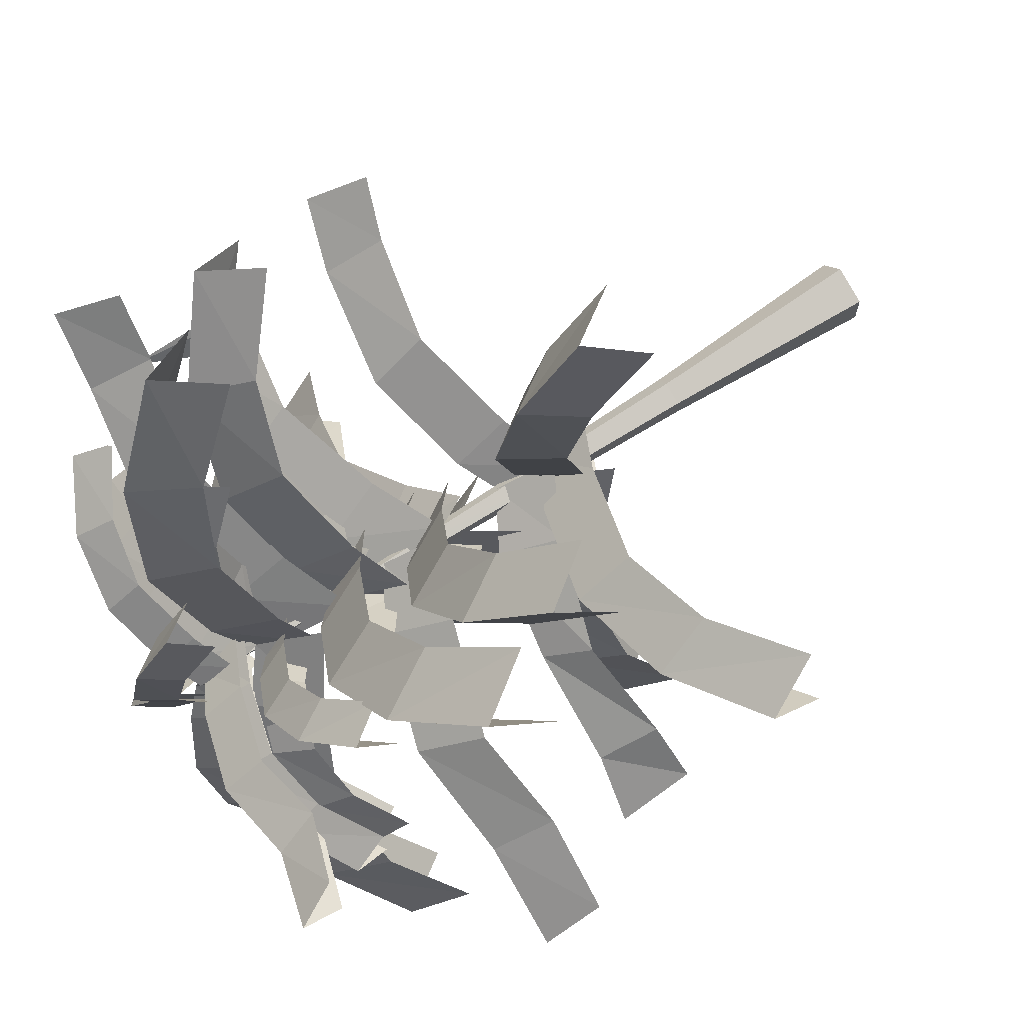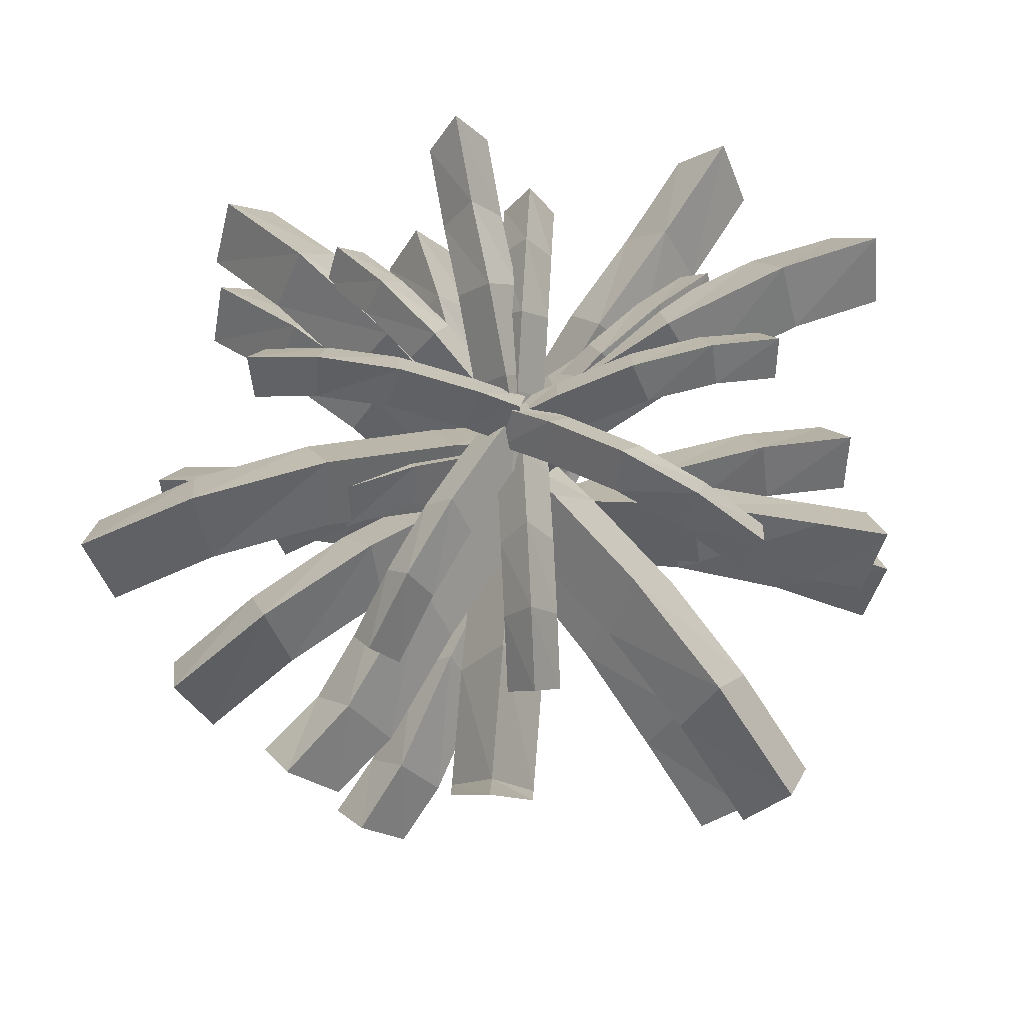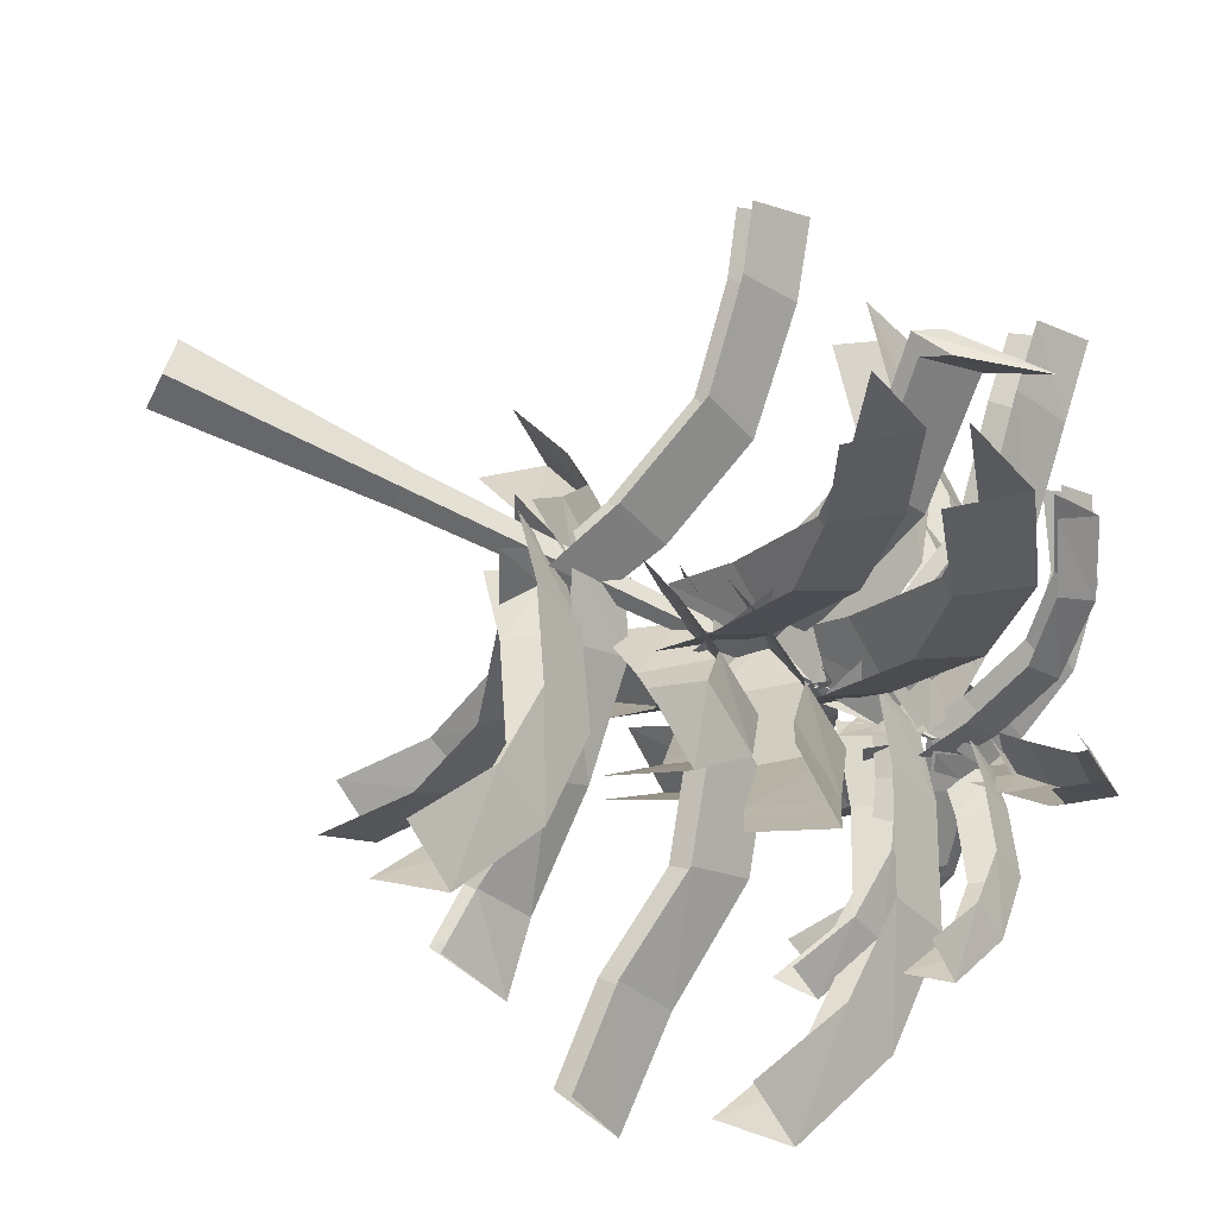
<metadata>
{"format":"obj","ext":"obj","renderer":"f3d","projection":"perspective","resolution":1024,"background":"white","views":[{"elev":70.3,"azim":-123.0,"up":"+Z"},{"elev":72.5,"azim":95.1,"up":"+Y"},{"elev":-70.3,"azim":63.4,"up":"+Z"}]}
</metadata>
<code>
o Trunk
v 2.89 -4.444 -0.02807
v 0.5724 14.22 -1.63
v 1.736 14.22 -0.02807
v 0.9288 -4.444 -2.727
v -1.311 14.22 -1.018
v -2.244 -4.444 -1.696
v -1.311 14.22 0.9621
v -2.244 -4.444 1.64
v 0.5724 14.22 1.574
v 0.9288 -4.444 2.671
v 0.3573 38.49 -0.968
v 1.04 38.49 -0.02807
v -0.7476 38.49 -0.609
v -0.7476 38.49 0.5528
v 0.3573 38.49 0.9118
v 0.0519 61.44 -0.02806
f 1 2 3
f 1 4 2
f 4 5 2
f 4 6 5
f 6 7 5
f 6 8 7
f 8 9 7
f 8 10 9
f 10 3 9
f 10 1 3
f 3 11 12
f 3 2 11
f 2 13 11
f 2 5 13
f 5 14 13
f 5 7 14
f 7 15 14
f 7 9 15
f 9 12 15
f 9 3 12
f 12 11 16
f 11 13 16
f 13 14 16
f 14 15 16
f 15 12 16
o Plane01
v 28.52 51.9 -1.034
v 27.14 43.92 -4.466
v 26.27 47.09 -0.9622
v 25.93 41.81 -4.394
v 15.26 48.52 -0.89
v 16.44 43.37 -4.321
v 5.013 45.81 -0.8179
v 6.189 40.65 -4.249
v -0.3524 43.06 -0.7457
v -0.4123 37.77 -4.177
v 27.26 43.94 2.397
v 26.05 41.85 2.469
v 16.54 43.44 2.541
v 6.294 40.73 2.614
v -0.2925 37.82 2.686
v 25.63 48.09 -25.35
v 22.28 42.98 -26.92
v 18.52 53.28 -18.62
v 15.94 48 -20.9
v 10.52 54.72 -11.06
v 9.043 49.56 -14.38
v 3.078 52 -4.024
v 1.598 46.84 -7.336
v -0.7961 49.26 -0.3121
v -3.18 43.97 -2.781
v 27.06 43 -21.99
v 20.71 48.04 -15.97
v 13.8 49.63 -9.429
v 6.356 46.92 -2.388
v 1.588 44.01 2.157
v -20.86 55.23 -29.1
v -22.91 50.13 -26.02
v -15.26 60.42 -21.08
v -17.9 55.14 -18.86
v -8.967 61.86 -12.05
v -12.46 56.7 -11.07
v -3.104 59.14 -3.644
v -6.598 53.99 -2.67
v -0.005264 56.4 0.7367
v -2.799 51.11 2.73
v -17.33 50.14 -30.01
v -12.31 55.19 -22.84
v -6.865 56.78 -15.05
v -1.002 54.06 -6.644
v 2.789 51.16 -1.256
v -23.83 65.75 6.417
v -22.26 62.18 8.471
v -17.25 63.98 4.539
v -16.38 60.29 6.788
v -9.848 64.99 2.433
v -9.999 61.38 4.965
v -2.957 63.09 0.4697
v -3.108 59.49 3.002
v 0.645 61.17 -0.5816
v 1.327 57.47 1.72
v -23.63 62.19 3.87
v -17.75 60.32 2.186
v -11.35 61.44 0.3604
v -4.462 59.54 -1.603
v -0.03665 57.51 -2.883
v -22.69 47.36 26.78
v -19.2 42.25 27.99
v -16.32 52.55 19.35
v -13.51 47.27 21.35
v -9.158 53.98 10.99
v -7.34 48.83 14.13
v -2.49 51.27 3.214
v -0.6722 46.11 6.353
v 0.9751 48.52 -0.8822
v 3.604 43.23 1.324
v -24.46 42.27 23.59
v -18.77 47.31 16.94
v -12.59 48.9 9.711
v -5.921 46.19 1.93
v -1.654 43.28 -3.088
v 11.74 55.23 33.64
v 14.57 50.13 31.26
v 8.644 60.42 24.35
v 11.8 55.14 22.97
v 5.174 61.86 13.9
v 8.801 56.7 13.96
v 1.939 59.14 4.181
v 5.566 53.99 4.239
v 0.2125 56.4 -0.8992
v 3.457 51.11 -2.017
v 8.086 50.14 33.5
v 5.314 55.19 25.21
v 2.307 56.78 16.18
v -0.9283 54.06 6.46
v -3.032 51.16 0.2181
v 29.06 56.7 14.73
v 29.32 51.59 11.04
v 23.49 57.17 10.51
v 24.69 51.89 7.274
v 13.56 58.61 5.746
v 16.12 53.45 3.177
v 4.323 55.89 1.319
v 6.884 50.74 -1.25
v -0.5311 53.15 -0.968
v 0.9193 47.86 -4.078
v 26.43 51.61 17.27
v 21.79 51.93 13.5
v 13.21 53.53 9.392
v 3.97 50.81 4.965
v -1.982 47.91 2.142
v 2.226 46.22 -32.42
v -1.251 41.11 -31.16
v 1.957 46.75 -26.67
v -1.484 41.47 -26.45
v 1.645 48.19 -15.67
v -1.744 43.03 -16.96
v 1.359 45.47 -5.426
v -2.029 40.32 -6.721
v 1.244 42.73 -0.06148
v -2.187 37.44 -0.1214
v 5.612 41.13 -31.05
v 5.379 41.52 -26.34
v 5.119 43.11 -16.83
v 4.833 40.39 -6.587
v 4.676 37.49 -0.001588
v -32 47.7 -16.2
v -32.39 42.59 -12.52
v -23.32 47.62 -11.67
v -24.64 42.34 -8.479
v -13.57 49.06 -6.563
v -16.22 43.9 -4.085
v -4.49 46.34 -1.816
v -7.14 41.19 0.6614
v 0.2809 43.6 0.6389
v -1.277 38.31 3.697
v -29.28 42.61 -18.64
v -21.52 42.39 -14.6
v -13.09 43.98 -10.19
v -4.011 41.26 -5.448
v 1.839 38.36 -2.419
f 17 18 19
f 20 19 18
f 19 20 21
f 22 21 20
f 21 22 23
f 24 23 22
f 23 24 25
f 26 25 24
f 27 17 28
f 19 28 17
f 28 19 29
f 21 29 19
f 29 21 30
f 23 30 21
f 30 23 31
f 25 31 23
f 32 33 34
f 35 34 33
f 34 35 36
f 37 36 35
f 36 37 38
f 39 38 37
f 38 39 40
f 41 40 39
f 42 32 43
f 34 43 32
f 43 34 44
f 36 44 34
f 44 36 45
f 38 45 36
f 45 38 46
f 40 46 38
f 47 48 49
f 50 49 48
f 49 50 51
f 52 51 50
f 51 52 53
f 54 53 52
f 53 54 55
f 56 55 54
f 57 47 58
f 49 58 47
f 58 49 59
f 51 59 49
f 59 51 60
f 53 60 51
f 60 53 61
f 55 61 53
f 62 63 64
f 65 64 63
f 64 65 66
f 67 66 65
f 66 67 68
f 69 68 67
f 68 69 70
f 71 70 69
f 72 62 73
f 64 73 62
f 73 64 74
f 66 74 64
f 74 66 75
f 68 75 66
f 75 68 76
f 70 76 68
f 77 78 79
f 80 79 78
f 79 80 81
f 82 81 80
f 81 82 83
f 84 83 82
f 83 84 85
f 86 85 84
f 87 77 88
f 79 88 77
f 88 79 89
f 81 89 79
f 89 81 90
f 83 90 81
f 90 83 91
f 85 91 83
f 92 93 94
f 95 94 93
f 94 95 96
f 97 96 95
f 96 97 98
f 99 98 97
f 98 99 100
f 101 100 99
f 102 92 103
f 94 103 92
f 103 94 104
f 96 104 94
f 104 96 105
f 98 105 96
f 105 98 106
f 100 106 98
f 107 108 109
f 110 109 108
f 109 110 111
f 112 111 110
f 111 112 113
f 114 113 112
f 113 114 115
f 116 115 114
f 117 107 118
f 109 118 107
f 118 109 119
f 111 119 109
f 119 111 120
f 113 120 111
f 120 113 121
f 115 121 113
f 122 123 124
f 125 124 123
f 124 125 126
f 127 126 125
f 126 127 128
f 129 128 127
f 128 129 130
f 131 130 129
f 132 122 133
f 124 133 122
f 133 124 134
f 126 134 124
f 134 126 135
f 128 135 126
f 135 128 136
f 130 136 128
f 137 138 139
f 140 139 138
f 139 140 141
f 142 141 140
f 141 142 143
f 144 143 142
f 143 144 145
f 146 145 144
f 147 137 148
f 139 148 137
f 148 139 149
f 141 149 139
f 149 141 150
f 143 150 141
f 150 143 151
f 145 151 143
o Plane02
v -16.32 55.53 -15.22
v -17.07 52.44 -13.11
v -11.84 58.68 -11.32
v -13.07 55.48 -9.628
v -6.816 59.55 -6.931
v -8.729 56.43 -5.845
v -2.133 57.91 -2.847
v -4.047 54.78 -1.761
v 0.3323 56.24 -0.7236
v -1.019 53.03 0.859
v -14.37 52.45 -16.28
v -10.37 55.51 -12.79
v -6.019 56.47 -9.005
v -1.337 54.83 -4.92
v 1.684 53.06 -2.306
v -21 59.29 0.1053
v -20.1 56.19 2.164
v -15.06 62.44 -0.09387
v -14.8 59.24 1.981
v -8.391 63.31 -0.3124
v -9.05 60.18 1.787
v -2.181 61.66 -0.5188
v -2.839 58.54 1.58
v 1.07 60 -0.6477
v 1.161 56.79 1.432
v -20.29 56.2 -1.995
v -14.99 59.26 -2.177
v -9.223 60.23 -2.372
v -3.012 58.58 -2.579
v 0.9797 56.82 -2.727
v -2.43 63.62 21.01
v -0.2624 60.53 20.43
v -1.75 66.77 15.11
v 0.3403 63.57 15.16
v -0.98 67.64 8.478
v 0.9985 64.51 9.44
v -0.2661 65.99 2.305
v 1.712 62.87 3.267
v 0.08692 64.33 -0.9292
v 2.157 61.12 -0.7117
v -4.403 60.54 20
v -3.8 63.59 14.73
v -3.14 64.56 8.996
v -2.426 62.91 2.823
v -1.983 61.15 -1.147
v 19.75 61.32 9.044
v 19.91 58.23 6.806
v 14.39 64.47 6.481
v 15.12 61.27 4.522
v 8.375 65.34 3.594
v 9.929 62.21 2.037
v 2.771 63.7 0.9099
v 4.325 60.57 -0.6477
v -0.172 62.03 -0.477
v 0.7075 58.82 -2.363
v 18.15 58.24 10.58
v 13.37 61.29 8.295
v 8.162 62.26 5.806
v 2.558 60.61 3.121
v -1.052 58.85 1.409
v 21.4 58.85 -3.96
v 20.3 55.75 -5.913
v 15.53 61.99 -3.142
v 15.05 58.79 -5.178
v 8.913 62.87 -2.227
v 9.349 59.74 -4.383
v 2.758 61.22 -1.372
v 3.194 58.09 -3.529
v -0.4619 59.55 -0.9043
v -0.7695 56.35 -2.963
v 20.92 55.76 -1.797
v 15.67 58.82 -1.061
v 9.955 59.78 -0.2652
v 3.8 58.14 0.5893
v -0.1543 56.38 1.154
v 9.097 63.62 -20.65
v 6.854 60.53 -20.71
v 6.77 66.77 -15.19
v 4.78 63.57 -15.83
v 4.149 67.64 -9.053
v 2.525 64.51 -10.54
v 1.711 65.99 -3.337
v 0.08705 62.87 -4.821
v 0.4537 64.33 -0.3357
v -1.469 61.12 -1.132
v 10.7 60.54 -19.13
v 8.627 63.59 -14.24
v 6.367 64.56 -8.936
v 3.929 62.91 -3.22
v 2.377 61.15 0.4608
v -8.537 61.65 -21.03
v -10.14 58.55 -19.46
v -6.225 64.8 -15.56
v -8.069 61.6 -14.57
v -3.63 65.67 -9.409
v -5.825 62.54 -9.272
v -1.211 64.02 -3.685
v -3.407 60.9 -3.548
v 0.07408 62.36 -0.6964
v -1.835 59.15 0.1335
v -6.323 58.56 -21.12
v -4.252 61.62 -16.24
v -2.005 62.59 -10.92
v 0.4137 60.94 -5.2
v 1.983 59.18 -1.526
v -16.02 55.33 15.9
v -13.93 52.24 16.73
v -11.96 58.48 11.57
v -10.31 55.28 12.85
v -7.402 59.35 6.695
v -6.383 56.22 8.644
v -3.156 57.7 2.157
v -2.138 54.58 4.107
v -0.9486 56.04 -0.2329
v 0.5859 52.83 1.173
v -17 52.25 13.92
v -13.38 55.3 10.04
v -9.446 56.27 5.826
v -5.201 54.62 1.289
v -2.483 52.86 -1.639
v 8.744 55.86 18.9
v 10.4 52.76 17.38
v 6.624 59.01 13.35
v 8.502 55.81 12.43
v 4.246 59.88 7.114
v 6.445 56.75 7.053
v 2.028 58.23 1.309
v 4.227 55.1 1.248
v 0.8481 56.57 -1.723
v 2.784 53.36 -2.486
v 6.528 52.77 18.91
v 4.63 55.83 13.96
v 2.569 56.8 8.571
v 0.3515 55.15 2.766
v -1.088 53.39 -0.9604
f 152 153 154
f 155 154 153
f 154 155 156
f 157 156 155
f 156 157 158
f 159 158 157
f 158 159 160
f 161 160 159
f 162 152 163
f 154 163 152
f 163 154 164
f 156 164 154
f 164 156 165
f 158 165 156
f 165 158 166
f 160 166 158
f 167 168 169
f 170 169 168
f 169 170 171
f 172 171 170
f 171 172 173
f 174 173 172
f 173 174 175
f 176 175 174
f 177 167 178
f 169 178 167
f 178 169 179
f 171 179 169
f 179 171 180
f 173 180 171
f 180 173 181
f 175 181 173
f 182 183 184
f 185 184 183
f 184 185 186
f 187 186 185
f 186 187 188
f 189 188 187
f 188 189 190
f 191 190 189
f 192 182 193
f 184 193 182
f 193 184 194
f 186 194 184
f 194 186 195
f 188 195 186
f 195 188 196
f 190 196 188
f 197 198 199
f 200 199 198
f 199 200 201
f 202 201 200
f 201 202 203
f 204 203 202
f 203 204 205
f 206 205 204
f 207 197 208
f 199 208 197
f 208 199 209
f 201 209 199
f 209 201 210
f 203 210 201
f 210 203 211
f 205 211 203
f 212 213 214
f 215 214 213
f 214 215 216
f 217 216 215
f 216 217 218
f 219 218 217
f 218 219 220
f 221 220 219
f 222 212 223
f 214 223 212
f 223 214 224
f 216 224 214
f 224 216 225
f 218 225 216
f 225 218 226
f 220 226 218
f 227 228 229
f 230 229 228
f 229 230 231
f 232 231 230
f 231 232 233
f 234 233 232
f 233 234 235
f 236 235 234
f 237 227 238
f 229 238 227
f 238 229 239
f 231 239 229
f 239 231 240
f 233 240 231
f 240 233 241
f 235 241 233
f 242 243 244
f 245 244 243
f 244 245 246
f 247 246 245
f 246 247 248
f 249 248 247
f 248 249 250
f 251 250 249
f 252 242 253
f 244 253 242
f 253 244 254
f 246 254 244
f 254 246 255
f 248 255 246
f 255 248 256
f 250 256 248
f 257 258 259
f 260 259 258
f 259 260 261
f 262 261 260
f 261 262 263
f 264 263 262
f 263 264 265
f 266 265 264
f 267 257 268
f 259 268 257
f 268 259 269
f 261 269 259
f 269 261 270
f 263 270 261
f 270 263 271
f 265 271 263
f 272 273 274
f 275 274 273
f 274 275 276
f 277 276 275
f 276 277 278
f 279 278 277
f 278 279 280
f 281 280 279
f 282 272 283
f 274 283 272
f 283 274 284
f 276 284 274
f 284 276 285
f 278 285 276
f 285 278 286
f 280 286 278
o Plane03
v -13.41 26.27 -31.15
v -15.93 21.47 -28.76
v -9.971 31.15 -22.62
v -12.86 26.18 -21.14
v -6.117 32.5 -13.02
v -9.522 27.65 -12.86
v -2.524 29.94 -4.08
v -5.93 25.1 -3.927
v -0.613 27.36 0.5861
v -3.593 22.39 1.82
v -9.973 21.48 -31.24
v -6.897 26.22 -23.61
v -3.558 27.72 -15.32
v 0.03499 25.17 -6.383
v 2.367 22.44 -0.6482
v -26.94 36.24 -13.82
v -27.16 29.98 -10.35
v -21.94 35.6 -9.921
v -23.04 30.64 -6.874
v -12.58 35.55 -5.529
v -14.96 32.1 -3.094
v -3.851 34.4 -1.444
v -6.237 29.55 0.9905
v 0.7297 31.82 0.6651
v -0.6079 26.85 3.6
v -24.49 29.99 -16.22
v -20.37 30.68 -12.75
v -12.27 32.17 -8.958
v -3.549 29.62 -4.874
v 2.067 26.89 -2.27
v -18.22 38.8 27.86
v -14.82 34 28.58
v -13.13 43.68 20.19
v -10.28 38.72 21.73
v -7.399 45.03 11.58
v -5.343 40.18 14.3
v -2.07 42.48 3.556
v -0.01463 37.63 6.276
v 0.6933 39.9 -0.6623
v 3.398 34.93 1.094
v -20.23 34.02 25.08
v -15.69 38.76 18.22
v -10.75 40.25 10.77
v -5.417 37.7 2.751
v -2.012 34.97 -2.419
v 20.9 46.66 26.02
v 22.69 41.86 23.04
v 15.31 51.54 18.71
v 17.7 46.58 16.52
v 9.03 52.89 10.49
v 12.27 48.04 9.431
v 3.18 50.34 2.839
v 6.421 45.49 1.781
v 0.09155 47.76 -1.147
v 2.633 42.79 -3.133
v 17.62 41.88 27.02
v 12.61 46.62 20.49
v 7.179 48.11 13.39
v 1.33 45.56 5.742
v -2.45 42.83 0.8386
v 28.76 32.87 10.33
v 28.61 28.07 6.854
v 23.27 34.49 7.32
v 24.05 29.53 4.175
v 13.5 35.84 3.931
v 15.61 30.99 1.26
v 4.395 33.29 0.7804
v 6.514 28.44 -1.891
v -0.3803 30.71 -0.8388
v 0.6432 25.74 -3.898
v 26.57 28.09 12.97
v 22 29.57 10.29
v 13.55 31.06 7.373
v 4.454 28.51 4.222
v -1.404 25.78 2.22
v 25.5 40.72 -22.21
v 22.44 35.93 -23.87
v 18.44 43.68 -16.3
v 16.15 38.72 -18.59
v 10.5 45.03 -9.67
v 9.304 40.18 -12.86
v 3.114 42.48 -3.492
v 1.916 37.63 -6.684
v -0.7333 39.9 -0.2325
v -2.828 34.93 -2.685
v 26.64 36.42 -18.97
v 20.34 38.76 -13.69
v 13.48 40.25 -7.948
v 6.095 37.7 -1.77
v 1.361 34.97 2.22
v 2.109 35.74 -33.9
v -1.208 30.95 -32.86
v 1.454 40.62 -24.72
v -1.786 35.66 -24.66
v 0.7104 41.97 -14.41
v -2.418 37.13 -15.76
v 0.02242 39.42 -4.8
v -3.106 34.58 -6.155
v -0.3056 36.84 0.2323
v -3.525 31.87 0.03538
v 5.231 30.96 -32.47
v 4.654 35.7 -24.27
v 4.02 37.2 -15.35
v 3.332 34.65 -5.748
v 2.914 31.92 0.4292
v -31.04 25.95 11.82
v -28.74 21.15 14.43
v -22.39 30.83 8.685
v -21.02 25.87 11.62
v -12.66 32.18 5.168
v -12.63 27.34 8.577
v -3.609 29.63 1.889
v -3.575 24.78 5.298
v 1.121 27.05 0.1423
v 2.251 22.08 3.164
v -31.01 21.17 8.386
v -23.28 25.91 5.578
v -14.88 27.41 2.53
v -5.821 24.85 -0.7485
v -0.008561 22.12 -2.879
v -3.246 26.77 33.2
v 0.1058 21.97 32.27
v -2.272 31.65 24.05
v 0.9685 26.69 24.1
v -1.168 33 13.76
v 1.911 28.15 15.23
v -0.1451 30.45 4.186
v 2.934 25.6 5.65
v 0.3583 27.87 -0.8314
v 3.569 22.9 -0.5222
v -6.316 21.99 31.66
v -5.453 26.73 23.48
v -4.508 28.22 14.59
v -3.486 25.67 5.018
v -2.852 22.94 -1.141
f 287 288 289
f 290 289 288
f 289 290 291
f 292 291 290
f 291 292 293
f 294 293 292
f 293 294 295
f 296 295 294
f 297 287 298
f 289 298 287
f 298 289 299
f 291 299 289
f 299 291 300
f 293 300 291
f 300 293 301
f 295 301 293
f 302 303 304
f 305 304 303
f 304 305 306
f 307 306 305
f 306 307 308
f 309 308 307
f 308 309 310
f 311 310 309
f 312 302 313
f 304 313 302
f 313 304 314
f 306 314 304
f 314 306 315
f 308 315 306
f 315 308 316
f 310 316 308
f 317 318 319
f 320 319 318
f 319 320 321
f 322 321 320
f 321 322 323
f 324 323 322
f 323 324 325
f 326 325 324
f 327 317 328
f 319 328 317
f 328 319 329
f 321 329 319
f 329 321 330
f 323 330 321
f 330 323 331
f 325 331 323
f 332 333 334
f 335 334 333
f 334 335 336
f 337 336 335
f 336 337 338
f 339 338 337
f 338 339 340
f 341 340 339
f 342 332 343
f 334 343 332
f 343 334 344
f 336 344 334
f 344 336 345
f 338 345 336
f 345 338 346
f 340 346 338
f 347 348 349
f 350 349 348
f 349 350 351
f 352 351 350
f 351 352 353
f 354 353 352
f 353 354 355
f 356 355 354
f 357 347 358
f 349 358 347
f 358 349 359
f 351 359 349
f 359 351 360
f 353 360 351
f 360 353 361
f 355 361 353
f 362 363 364
f 365 364 363
f 364 365 366
f 367 366 365
f 366 367 368
f 369 368 367
f 368 369 370
f 371 370 369
f 372 362 373
f 364 373 362
f 373 364 374
f 366 374 364
f 374 366 375
f 368 375 366
f 375 368 376
f 370 376 368
f 377 378 379
f 380 379 378
f 379 380 381
f 382 381 380
f 381 382 383
f 384 383 382
f 383 384 385
f 386 385 384
f 387 377 388
f 379 388 377
f 388 379 389
f 381 389 379
f 389 381 390
f 383 390 381
f 390 383 391
f 385 391 383
f 392 393 394
f 395 394 393
f 394 395 396
f 397 396 395
f 396 397 398
f 399 398 397
f 398 399 400
f 401 400 399
f 402 392 403
f 394 403 392
f 403 394 404
f 396 404 394
f 404 396 405
f 398 405 396
f 405 398 406
f 400 406 398
f 407 408 409
f 410 409 408
f 409 410 411
f 412 411 410
f 411 412 413
f 414 413 412
f 413 414 415
f 416 415 414
f 417 407 418
f 409 418 407
f 418 409 419
f 411 419 409
f 419 411 420
f 413 420 411
f 420 413 421
f 415 421 413

</code>
